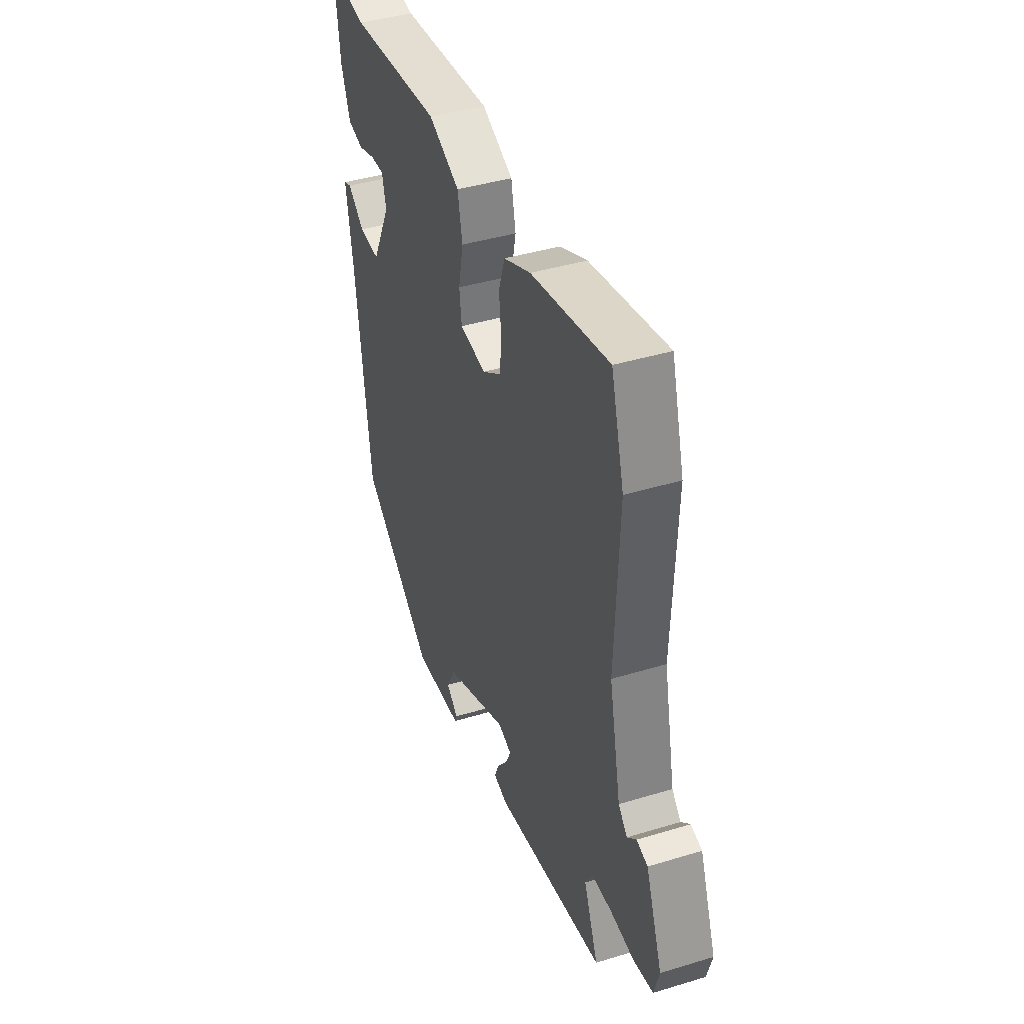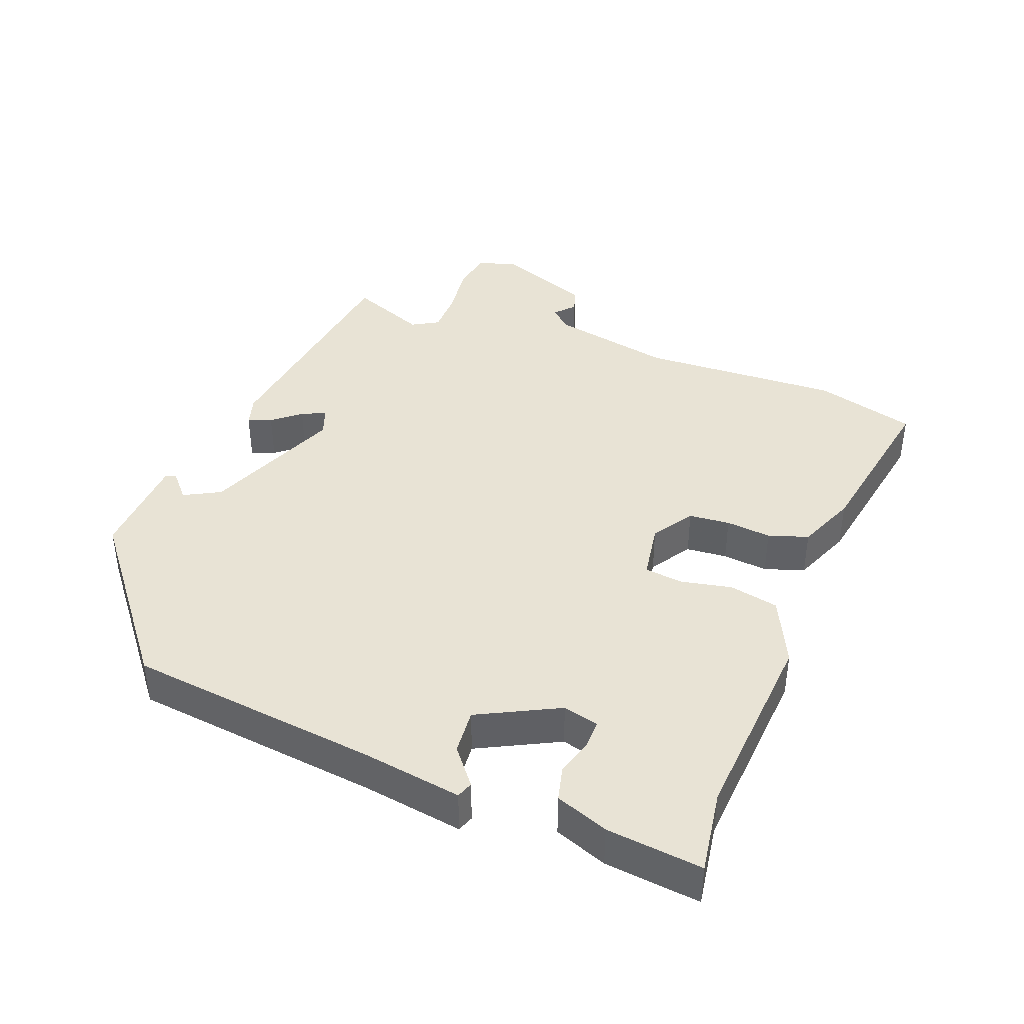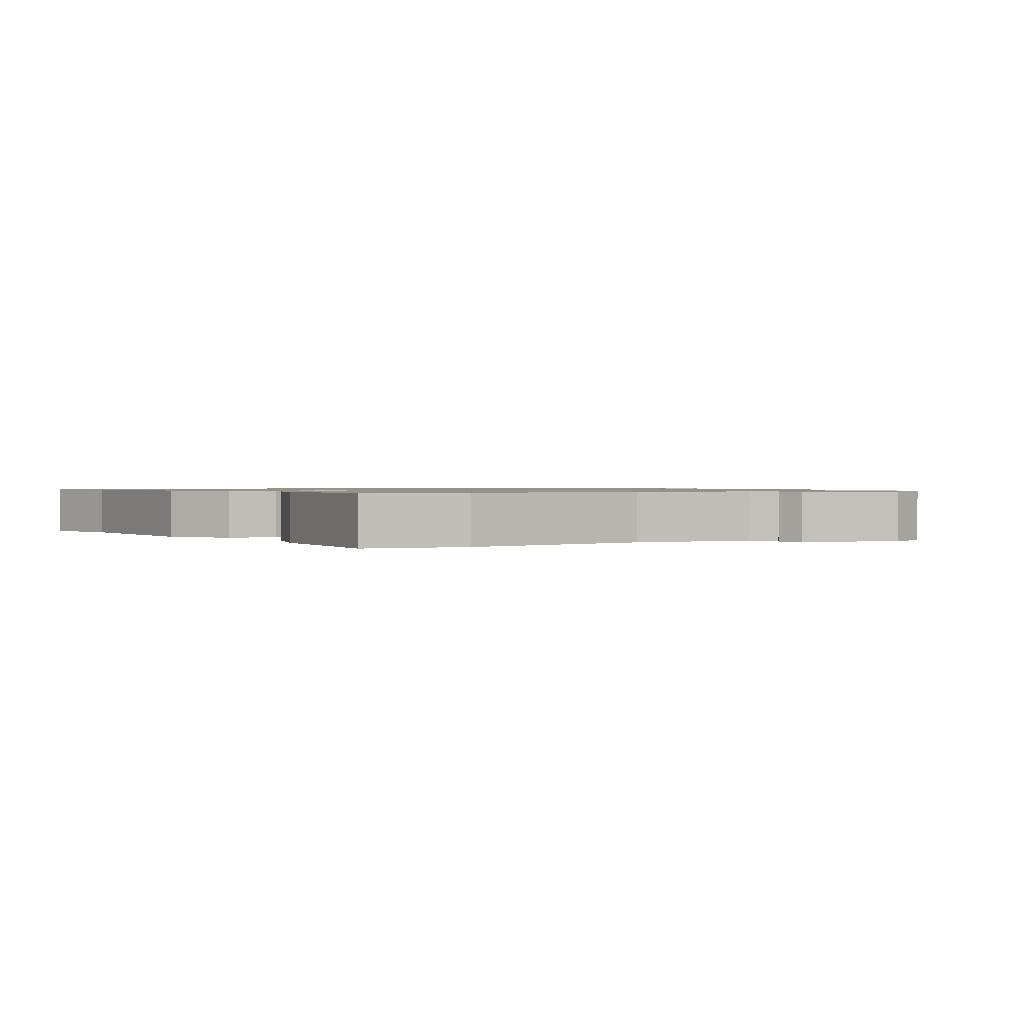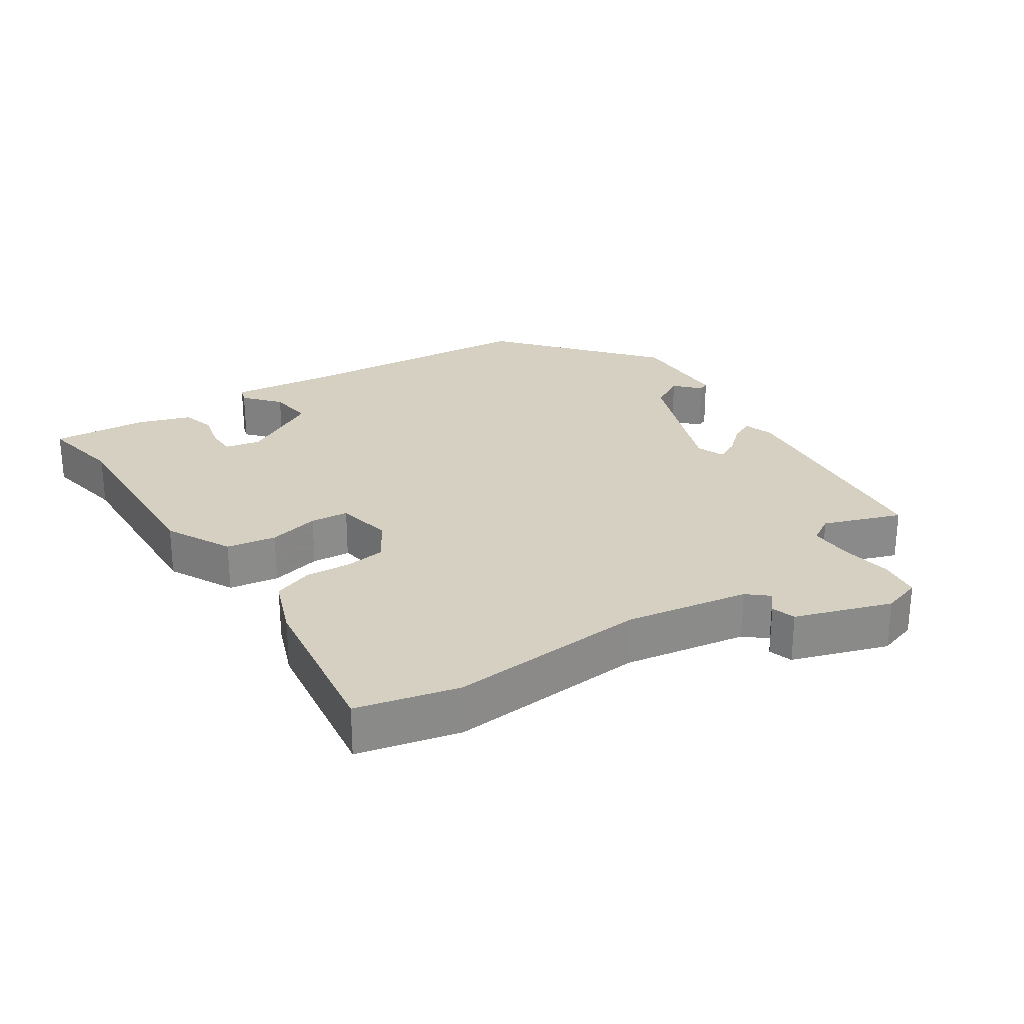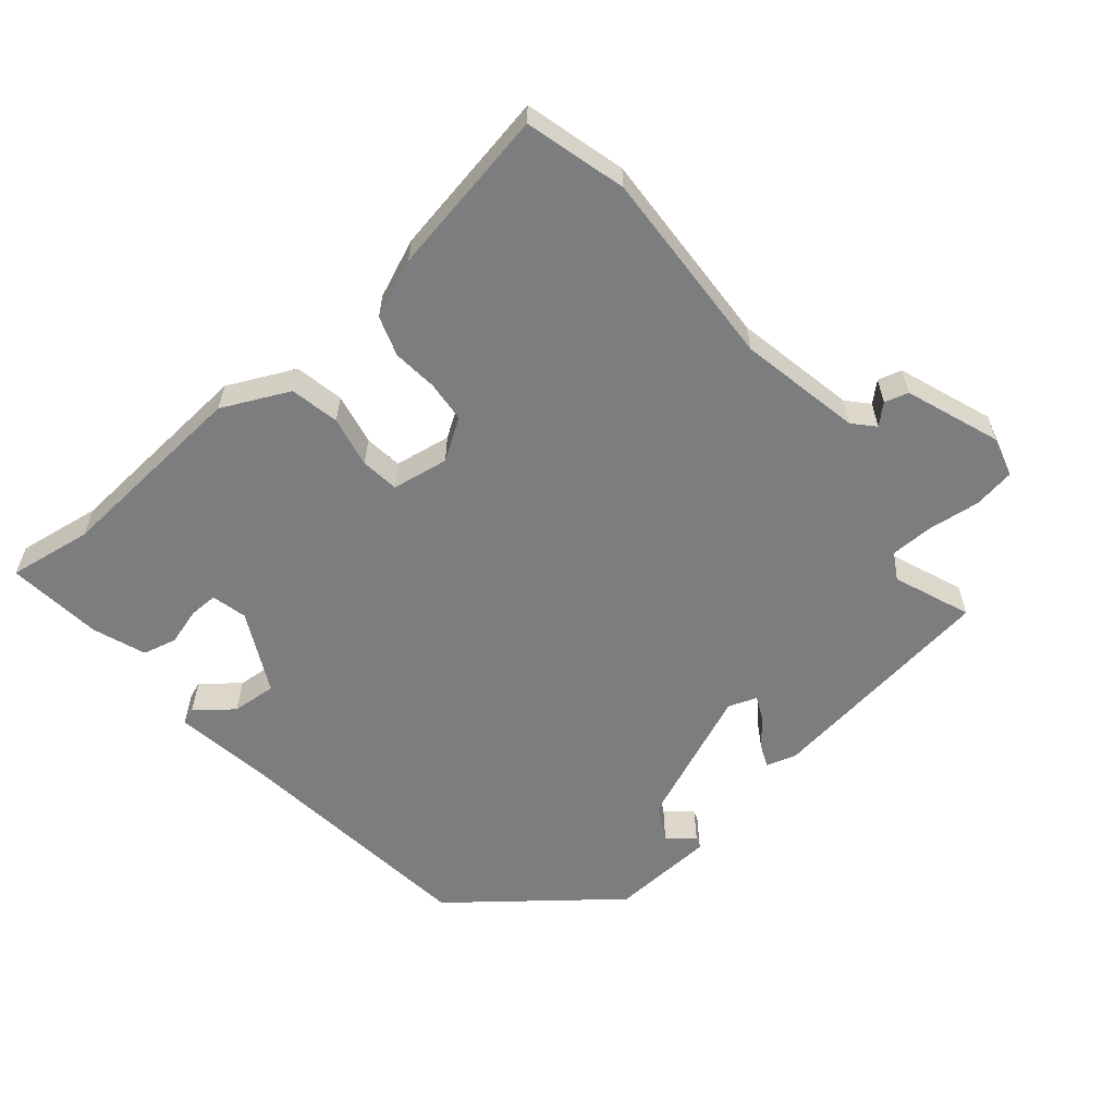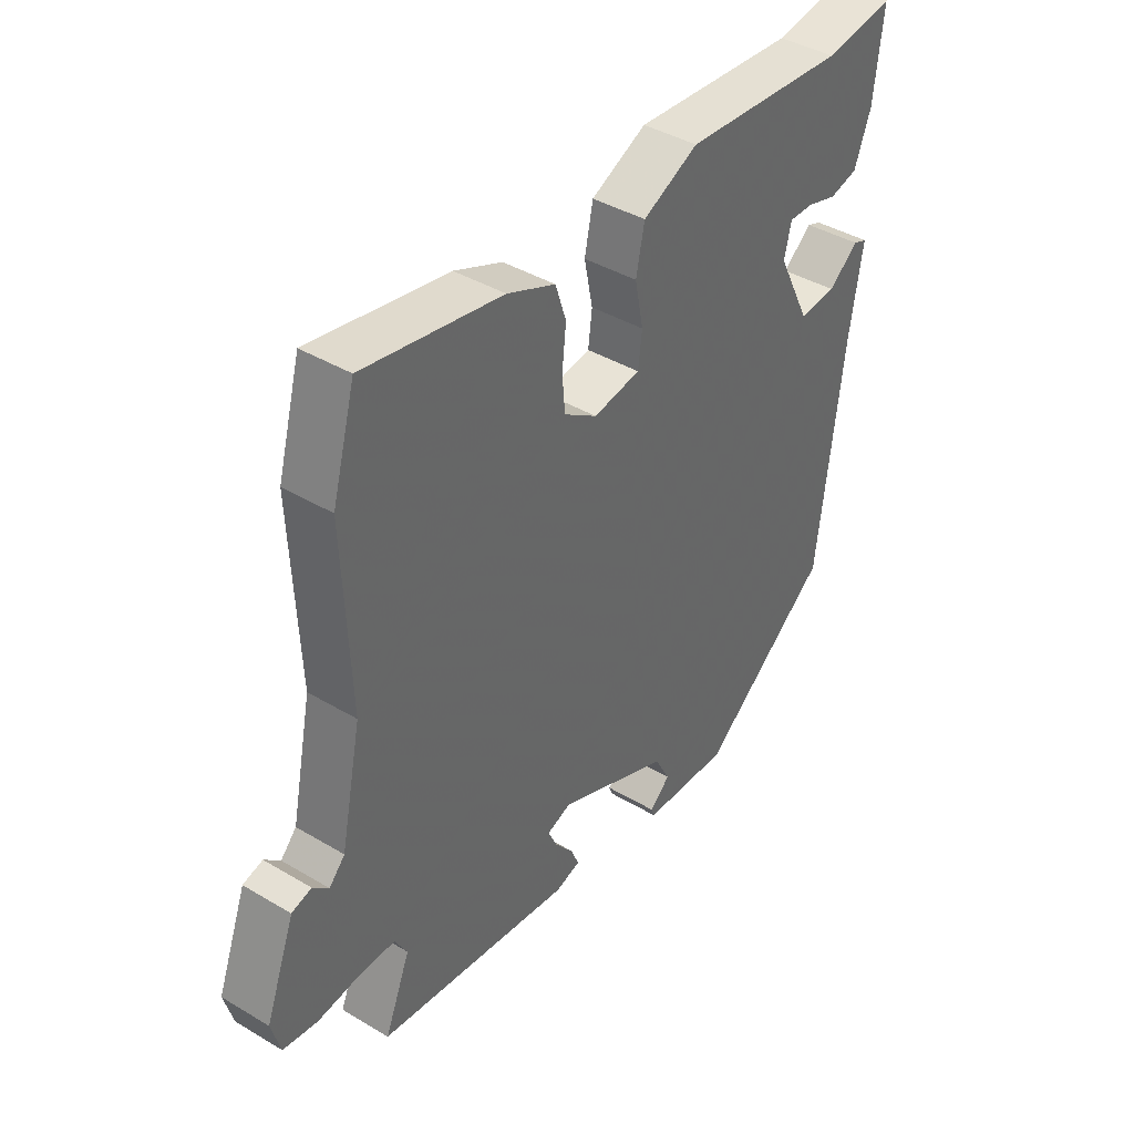
<metadata>
{"format":"obj","ext":"obj","renderer":"f3d","projection":"perspective","resolution":1024,"background":"white","views":[{"elev":41.2,"azim":69.7,"up":"+Z"},{"elev":41.0,"azim":-69.3,"up":"+Y"},{"elev":1.0,"azim":53.1,"up":"+Y"},{"elev":26.5,"azim":54.3,"up":"+Y"},{"elev":-59.0,"azim":39.6,"up":"+Y"},{"elev":40.9,"azim":126.0,"up":"+Z"}]}
</metadata>
<code>
v -0.45 0.07 -0.353
v -0.494 0.07 0.013
v -0.517 0.07 0.159
v -0.493 0.07 0.168
v -0.44 0.07 0.126
v -0.374 0.07 0.121
v -0.315 0.07 0.239
v -0.328 0.07 0.291
v -0.37 0.07 0.29
v -0.424 0.07 0.274
v -0.474 0.07 0.286
v -0.503 0.07 0.363
v -0.519 0.07 0.503
v -0.396 0.07 0.485
v -0.107 0.07 0.508
v -0.009 0.07 0.462
v 0.006 0.07 0.39
v -0.009 0.07 0.315
v -0.002 0.07 0.259
v 0.081 0.07 0.246
v 0.14 0.07 0.285
v 0.145 0.07 0.345
v 0.138 0.07 0.411
v 0.157 0.07 0.469
v 0.242 0.07 0.505
v 0.486 0.07 0.55
v 0.527 0.07 0.403
v 0.515 0.07 0.111
v 0.552 0.07 -0.067
v 0.58 0.07 -0.097
v 0.608 0.07 -0.071
v 0.643 0.07 -0.081
v 0.695 0.07 -0.219
v 0.679 0.07 -0.277
v 0.618 0.07 -0.287
v 0.542 0.07 -0.278
v 0.479 0.07 -0.279
v 0.457 0.07 -0.318
v 0.502 0.07 -0.43
v 0.156 0.07 -0.479
v 0.112 0.07 -0.466
v 0.126 0.07 -0.432
v 0.159 0.07 -0.391
v 0.175 0.07 -0.356
v 0.133 0.07 -0.341
v -0.067 0.07 -0.425
v -0.095 0.07 -0.478
v -0.058 0.07 -0.51
v -0.064 0.07 -0.526
v -0.218 0.07 -0.535
v -0.45 0 -0.353
v -0.494 0 0.013
v -0.517 0 0.159
v -0.493 0 0.168
v -0.44 0 0.126
v -0.374 0 0.121
v -0.315 0 0.239
v -0.328 0 0.291
v -0.37 0 0.29
v -0.424 0 0.274
v -0.474 0 0.286
v -0.503 0 0.363
v -0.519 0 0.503
v -0.396 0 0.485
v -0.107 0 0.508
v -0.009 0 0.462
v 0.006 0 0.39
v -0.009 0 0.315
v -0.002 0 0.259
v 0.081 0 0.246
v 0.14 0 0.285
v 0.145 0 0.345
v 0.138 0 0.411
v 0.157 0 0.469
v 0.242 0 0.505
v 0.486 0 0.55
v 0.527 0 0.403
v 0.515 0 0.111
v 0.552 0 -0.067
v 0.58 0 -0.097
v 0.608 0 -0.071
v 0.643 0 -0.081
v 0.695 0 -0.219
v 0.679 0 -0.277
v 0.618 0 -0.287
v 0.542 0 -0.278
v 0.479 0 -0.279
v 0.457 0 -0.318
v 0.502 0 -0.43
v 0.156 0 -0.479
v 0.112 0 -0.466
v 0.126 0 -0.432
v 0.159 0 -0.391
v 0.175 0 -0.356
v 0.133 0 -0.341
v -0.067 0 -0.425
v -0.095 0 -0.478
v -0.058 0 -0.51
v -0.064 0 -0.526
v -0.218 0 -0.535
f 49 50 1
f 48 49 1
f 47 48 1
f 46 47 1 2
f 3 4 5
f 2 3 5
f 46 2 5
f 45 46 5
f 44 45 5 6
f 41 42 43
f 40 41 43
f 39 40 43
f 38 39 43
f 37 38 43 44
f 34 35 36
f 33 34 36
f 32 33 36
f 31 32 36
f 30 31 36
f 29 30 36 37
f 44 6 7
f 37 44 7
f 29 37 7
f 28 29 7
f 26 27 28
f 25 26 28
f 24 25 28
f 23 24 28
f 22 23 28
f 16 17 18
f 15 16 18
f 14 15 18
f 14 18 19
f 12 13 14
f 11 12 14
f 10 11 14
f 9 10 14
f 8 9 14
f 8 14 19
f 7 8 19 20
f 21 22 28
f 20 21 28
f 7 20 28
f 51 100 99
f 51 99 98
f 51 98 97
f 52 51 97 96
f 55 54 53
f 55 53 52
f 55 52 96
f 55 96 95
f 56 55 95 94
f 93 92 91
f 93 91 90
f 93 90 89
f 93 89 88
f 94 93 88 87
f 86 85 84
f 86 84 83
f 86 83 82
f 86 82 81
f 86 81 80
f 87 86 80 79
f 57 56 94
f 57 94 87
f 57 87 79
f 57 79 78
f 78 77 76
f 78 76 75
f 78 75 74
f 78 74 73
f 78 73 72
f 68 67 66
f 68 66 65
f 68 65 64
f 69 68 64
f 64 63 62
f 64 62 61
f 64 61 60
f 64 60 59
f 64 59 58
f 69 64 58
f 70 69 58 57
f 78 72 71
f 78 71 70
f 78 70 57
f 1 51 52 2
f 2 52 53 3
f 3 53 54 4
f 4 54 55 5
f 5 55 56 6
f 6 56 57 7
f 7 57 58 8
f 8 58 59 9
f 9 59 60 10
f 10 60 61 11
f 11 61 62 12
f 12 62 63 13
f 13 63 64 14
f 14 64 65 15
f 15 65 66 16
f 16 66 67 17
f 17 67 68 18
f 18 68 69 19
f 19 69 70 20
f 20 70 71 21
f 21 71 72 22
f 22 72 73 23
f 23 73 74 24
f 24 74 75 25
f 25 75 76 26
f 26 76 77 27
f 27 77 78 28
f 28 78 79 29
f 29 79 80 30
f 30 80 81 31
f 31 81 82 32
f 32 82 83 33
f 33 83 84 34
f 34 84 85 35
f 35 85 86 36
f 36 86 87 37
f 37 87 88 38
f 38 88 89 39
f 39 89 90 40
f 40 90 91 41
f 41 91 92 42
f 42 92 93 43
f 43 93 94 44
f 44 94 95 45
f 45 95 96 46
f 46 96 97 47
f 47 97 98 48
f 48 98 99 49
f 49 99 100 50
f 50 100 51 1

</code>
